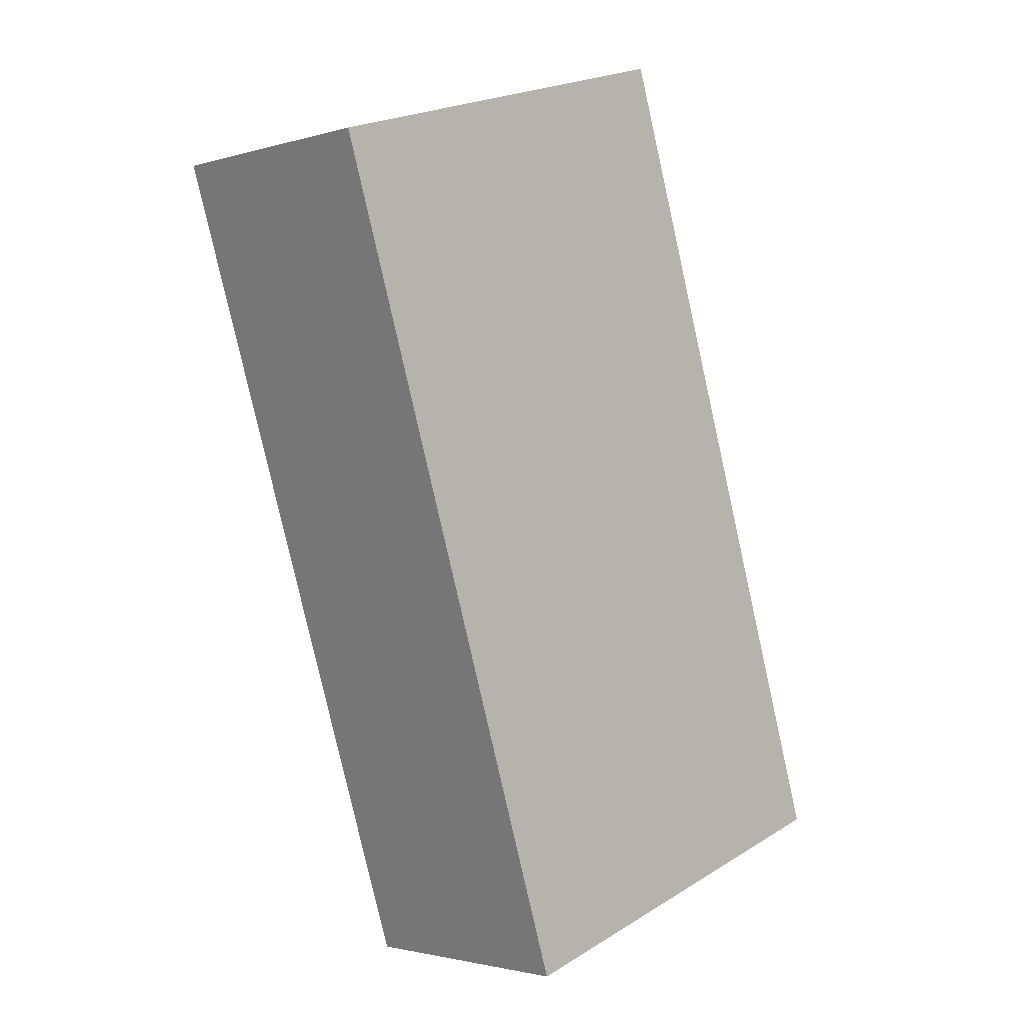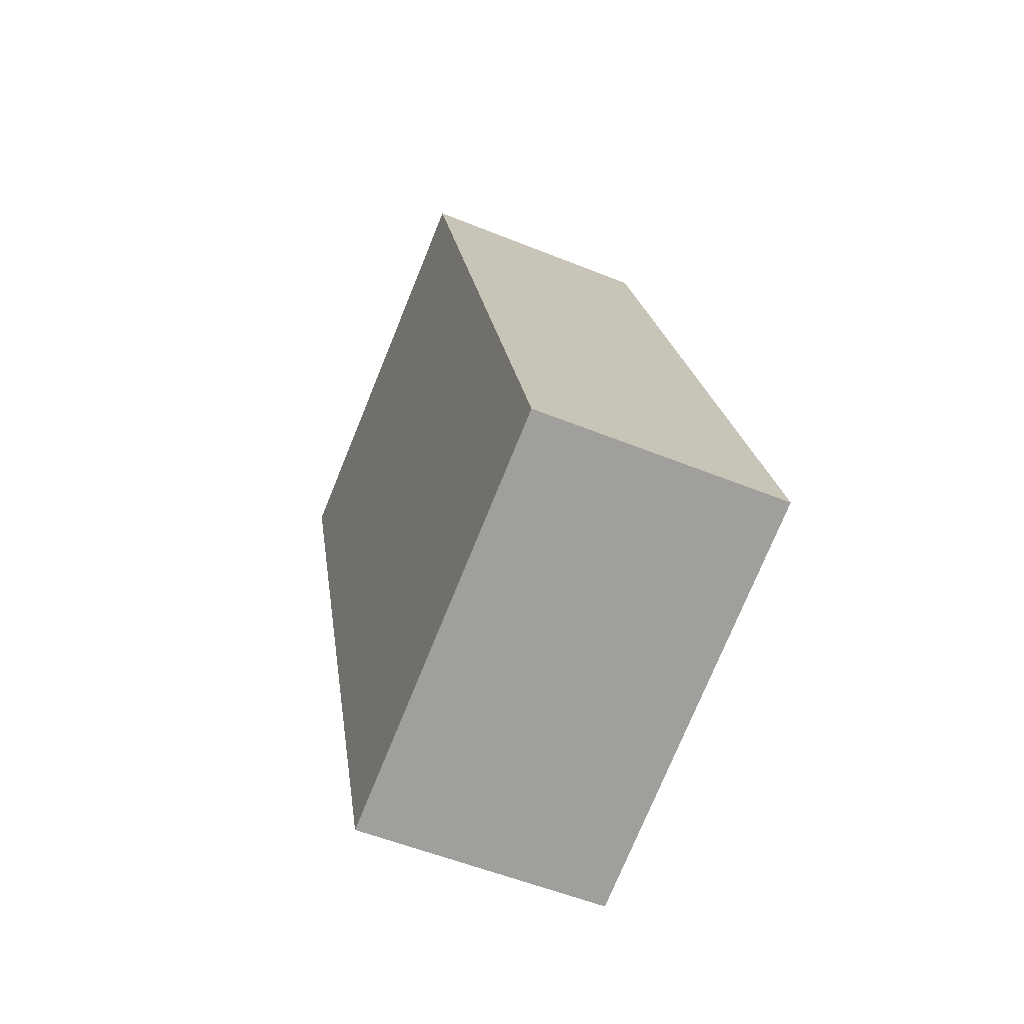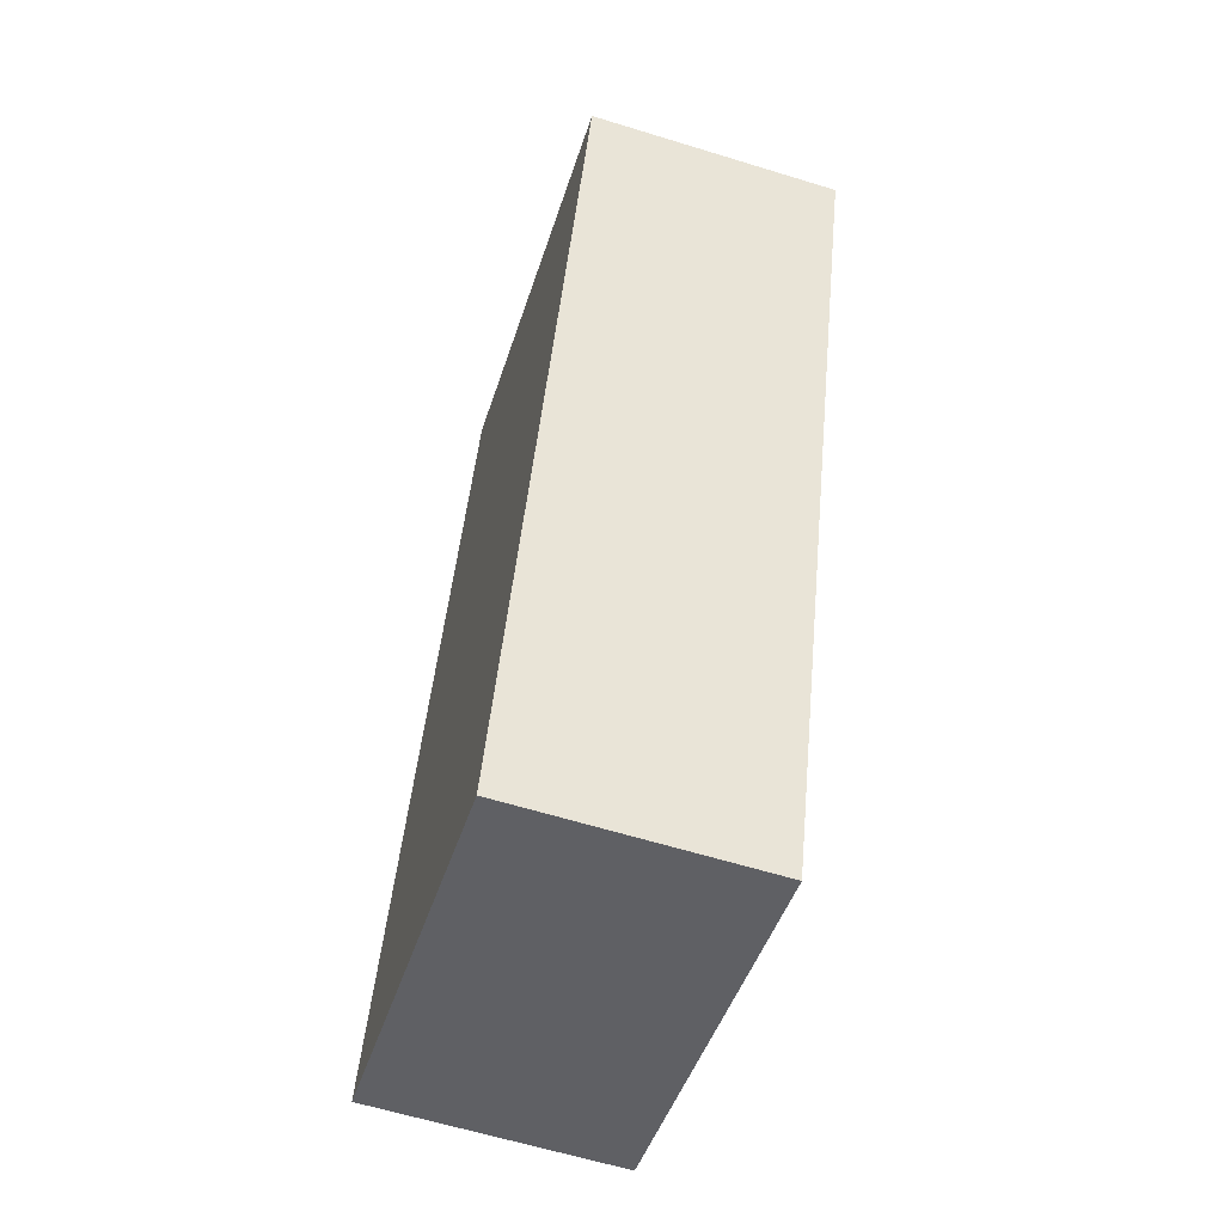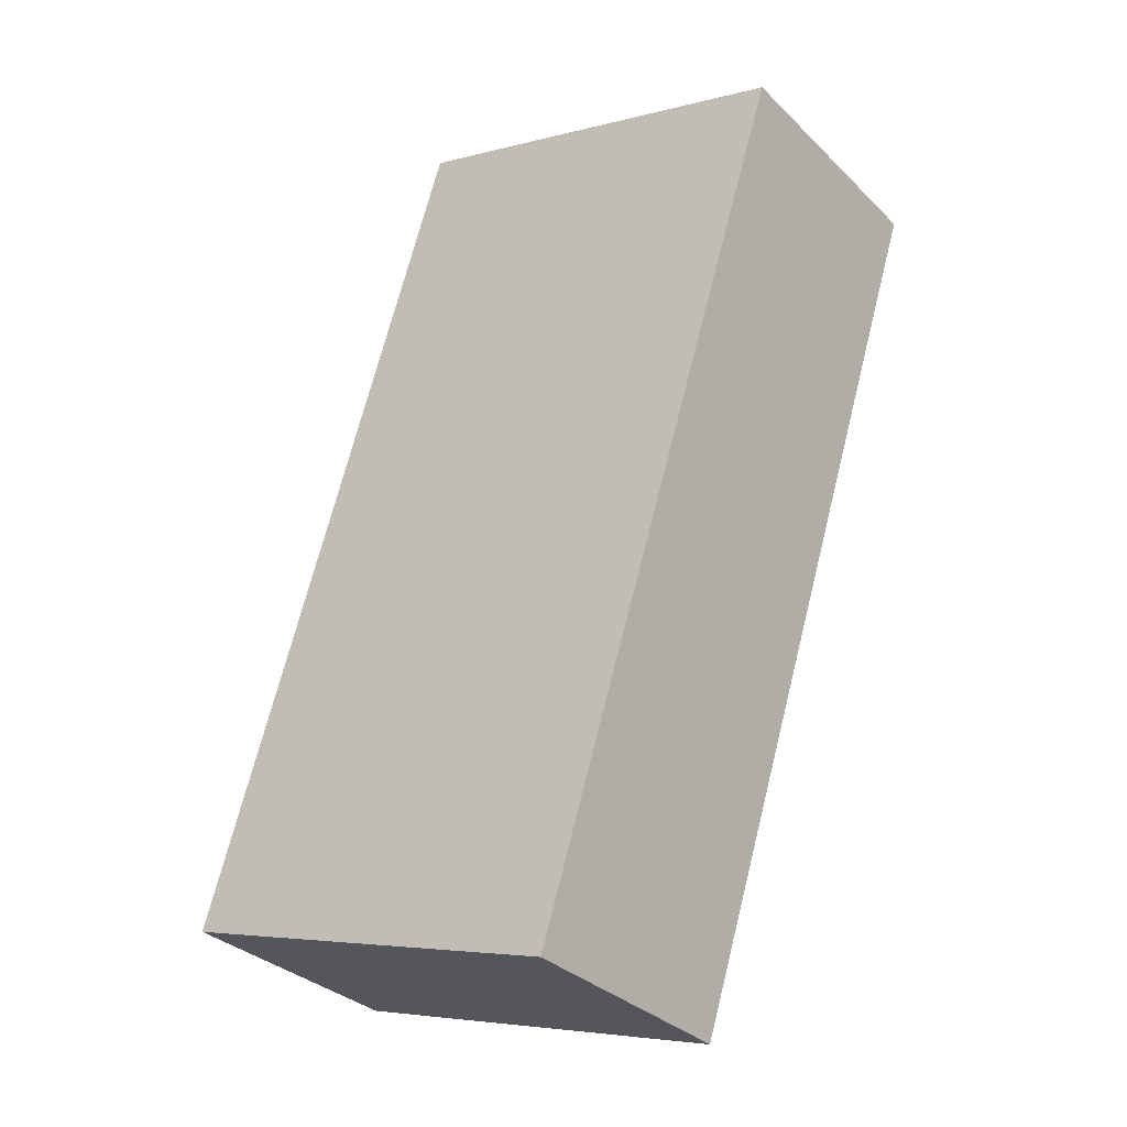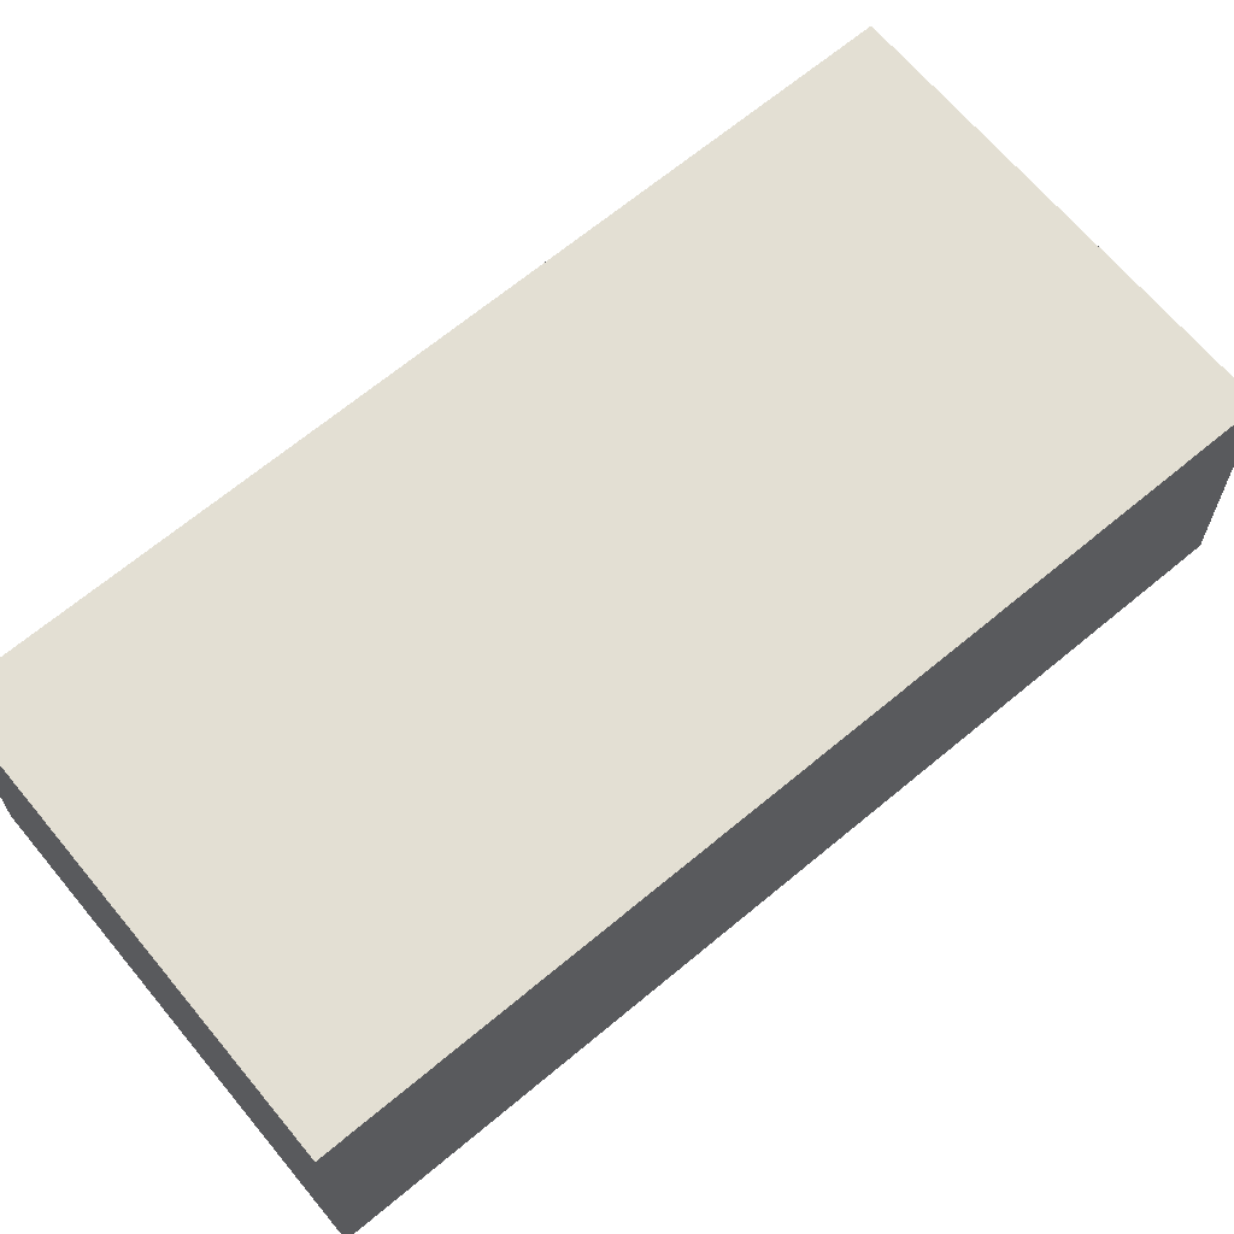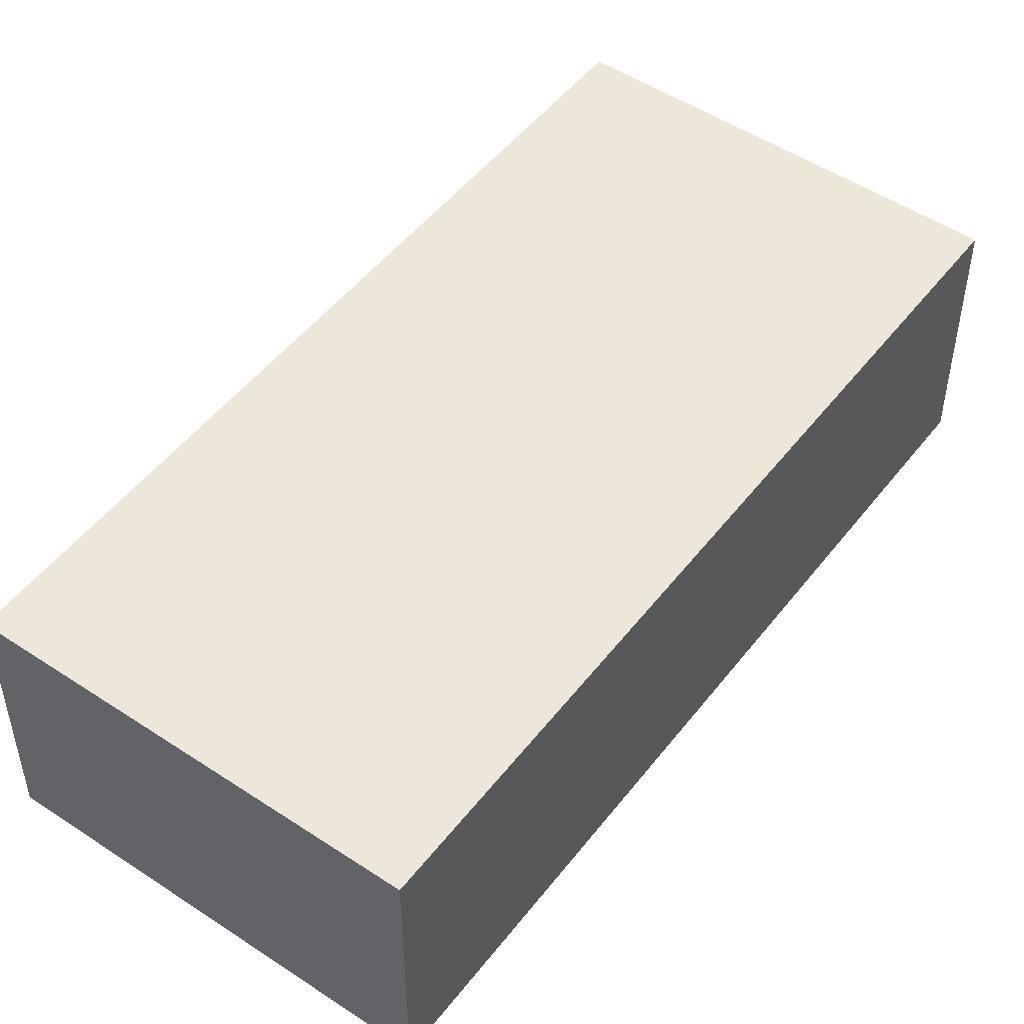
<metadata>
{"format":"obj","ext":"obj","renderer":"f3d","projection":"perspective","resolution":1024,"background":"white","views":[{"elev":-2.1,"azim":136.2,"up":"+Z"},{"elev":-54.6,"azim":-113.2,"up":"+Z"},{"elev":-61.8,"azim":72.6,"up":"+Z"},{"elev":-32.5,"azim":37.1,"up":"+Z"},{"elev":66.9,"azim":67.7,"up":"+Y"},{"elev":49.8,"azim":-126.2,"up":"+Y"}]}
</metadata>
<code>
v  12.7 4.753 13.3
v  4.1 4.753 12.93
v  4.975 4.753 15.69
v  1.036 4.753 3.268
v  7.697 4.753 -2.446
v  0 4.753 2.91e-16
v  4.975 -9.61e-16 15.69
v  4.1 -7.919e-16 12.93
v  1.036 -2.001e-16 3.268
v  0 0 0
v  12.7 -8.145e-16 13.3
v  7.697 1.498e-16 -2.446
g defaultobject
f 1 2 3
f 2 1 4
f 4 1 5
f 4 5 6
f 2 7 3
f 7 2 8
f 8 2 4
f 8 4 9
f 9 4 6
f 9 6 10
f 7 1 3
f 1 7 11
f 11 5 1
f 5 11 12
f 12 6 5
f 6 12 10
f 7 12 11
f 12 7 8
f 12 8 9
f 12 9 10

</code>
